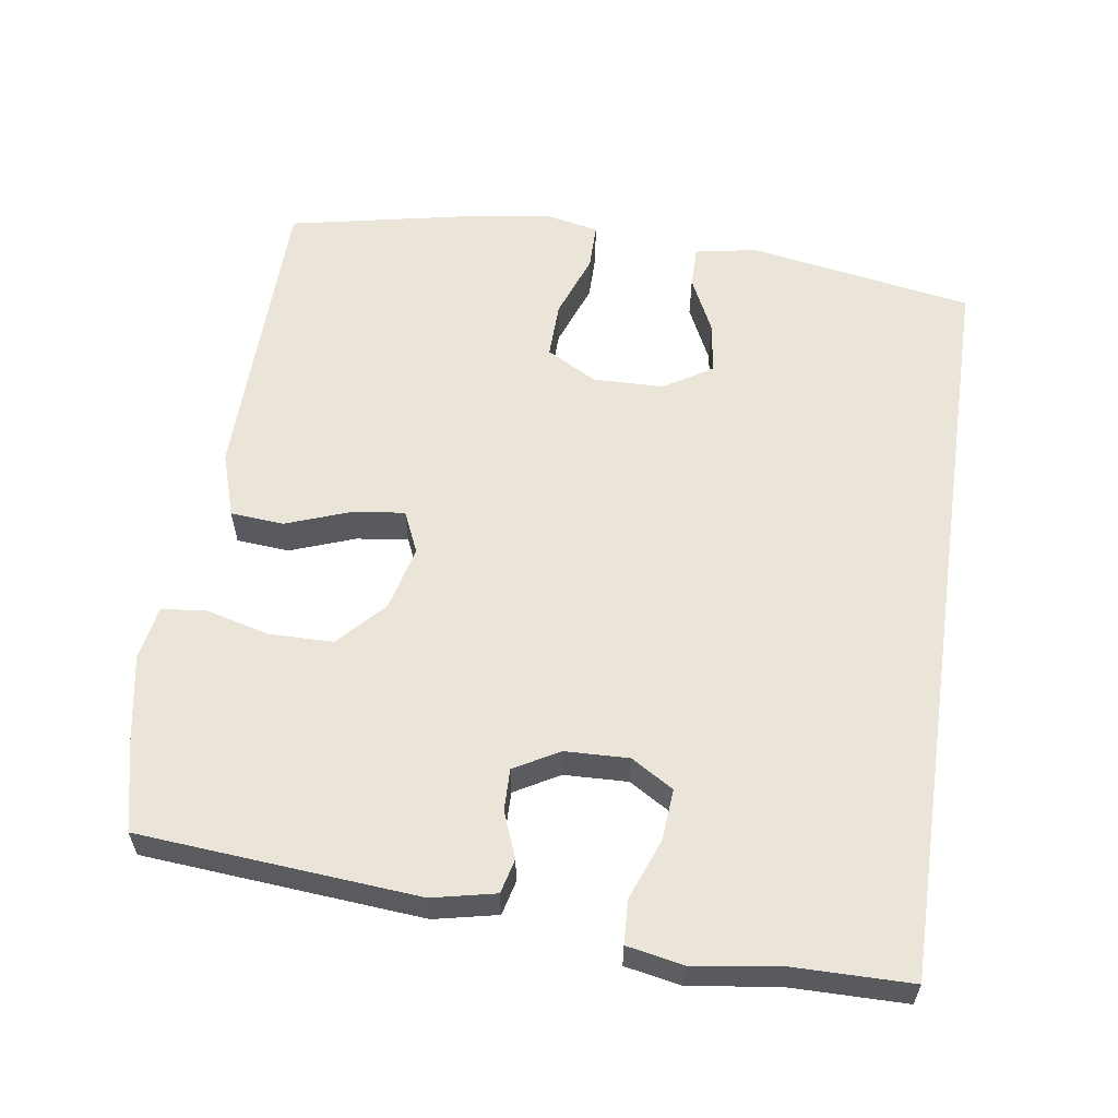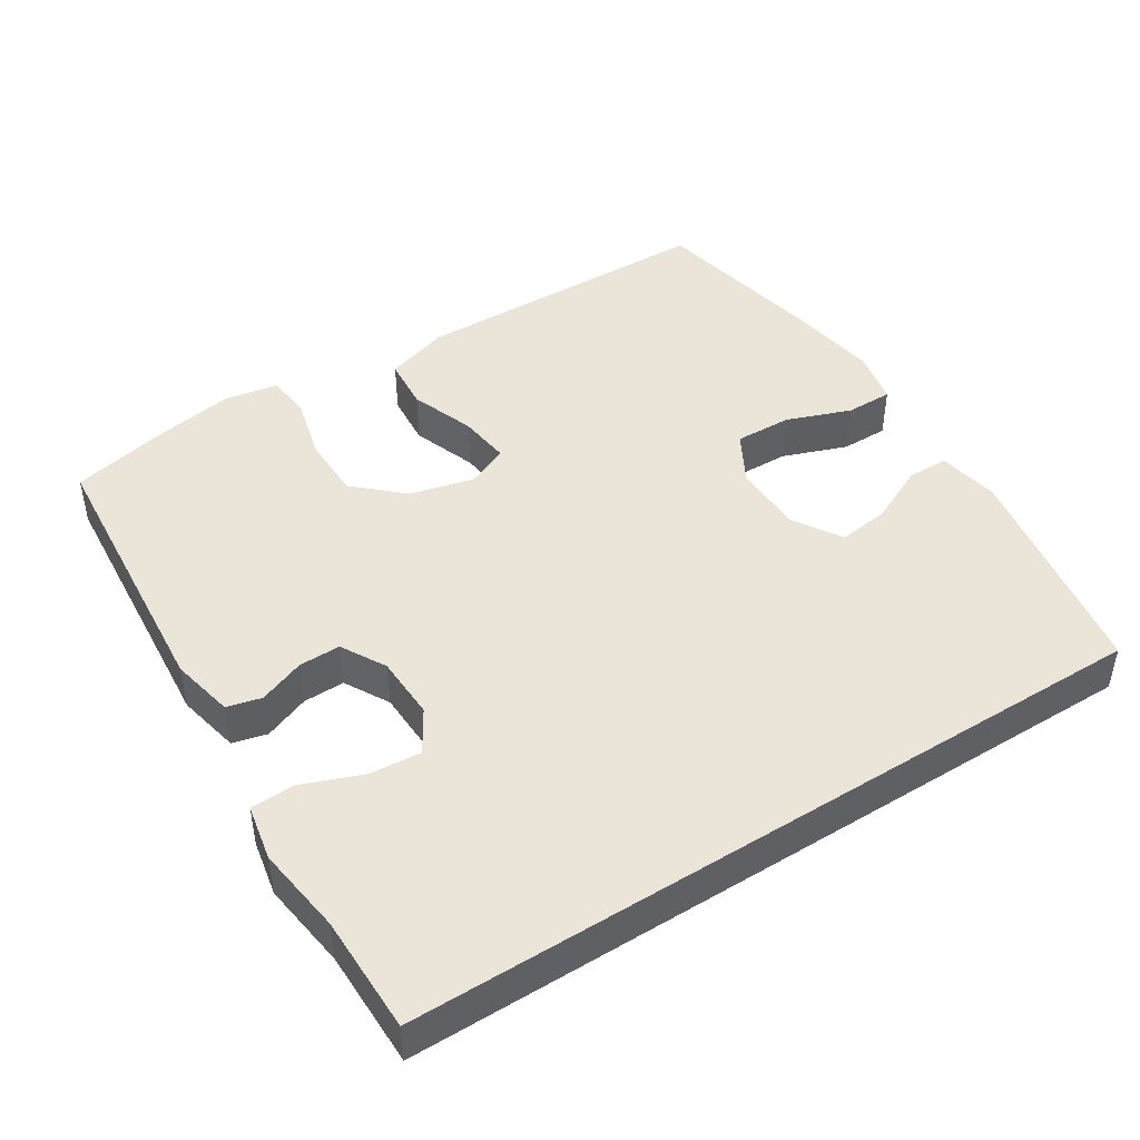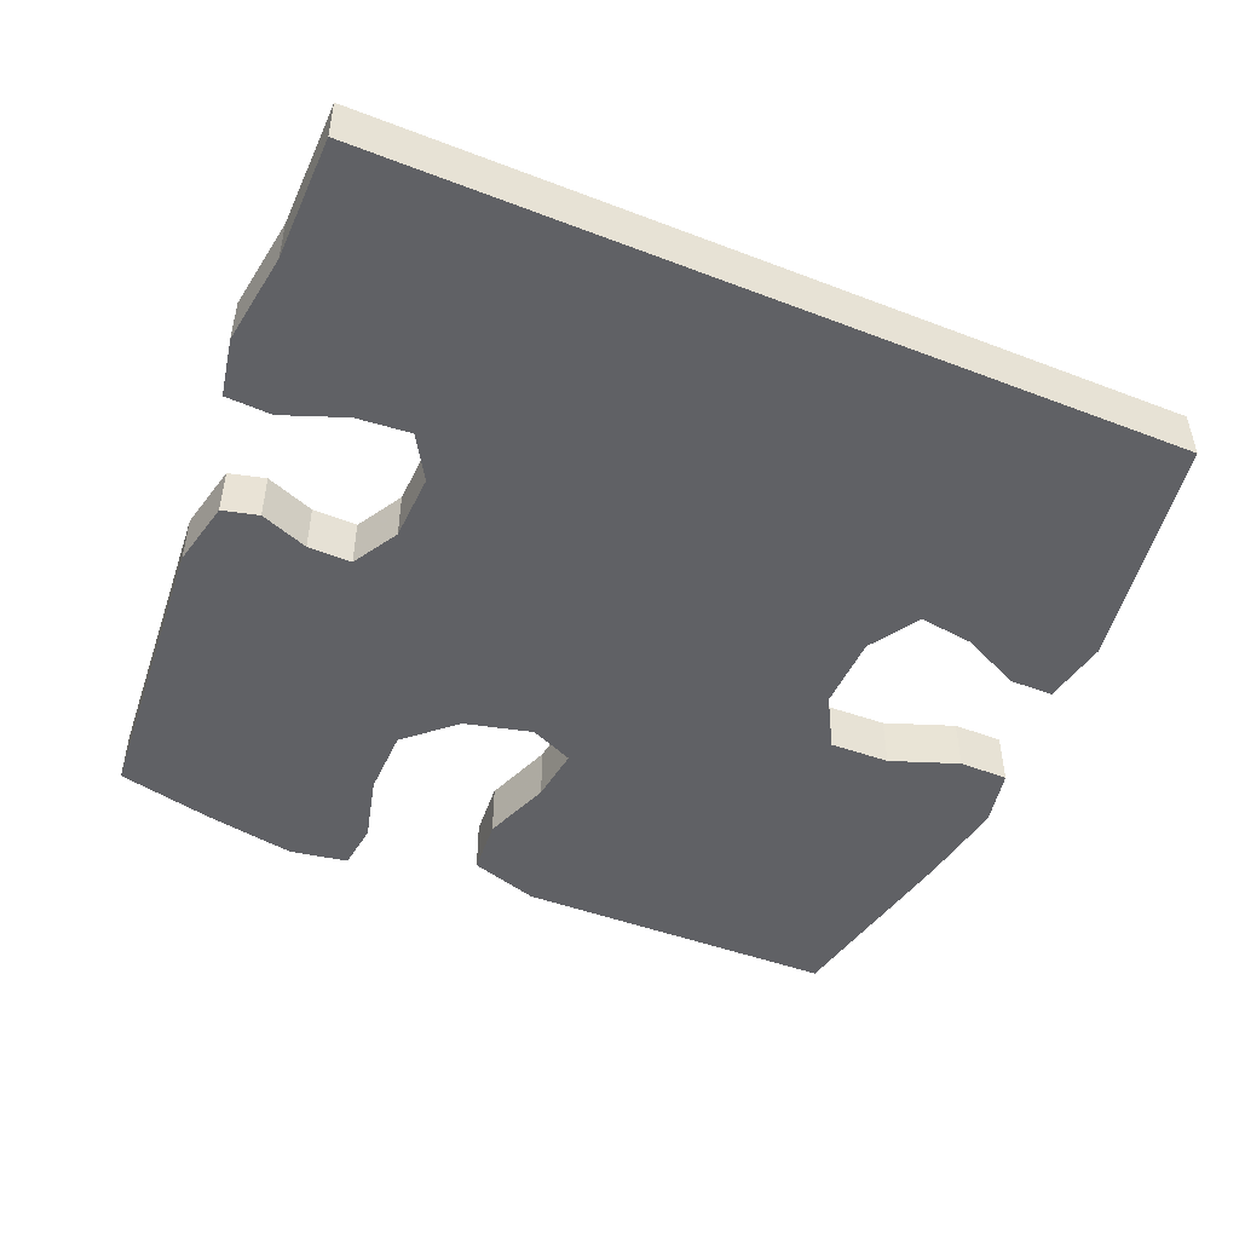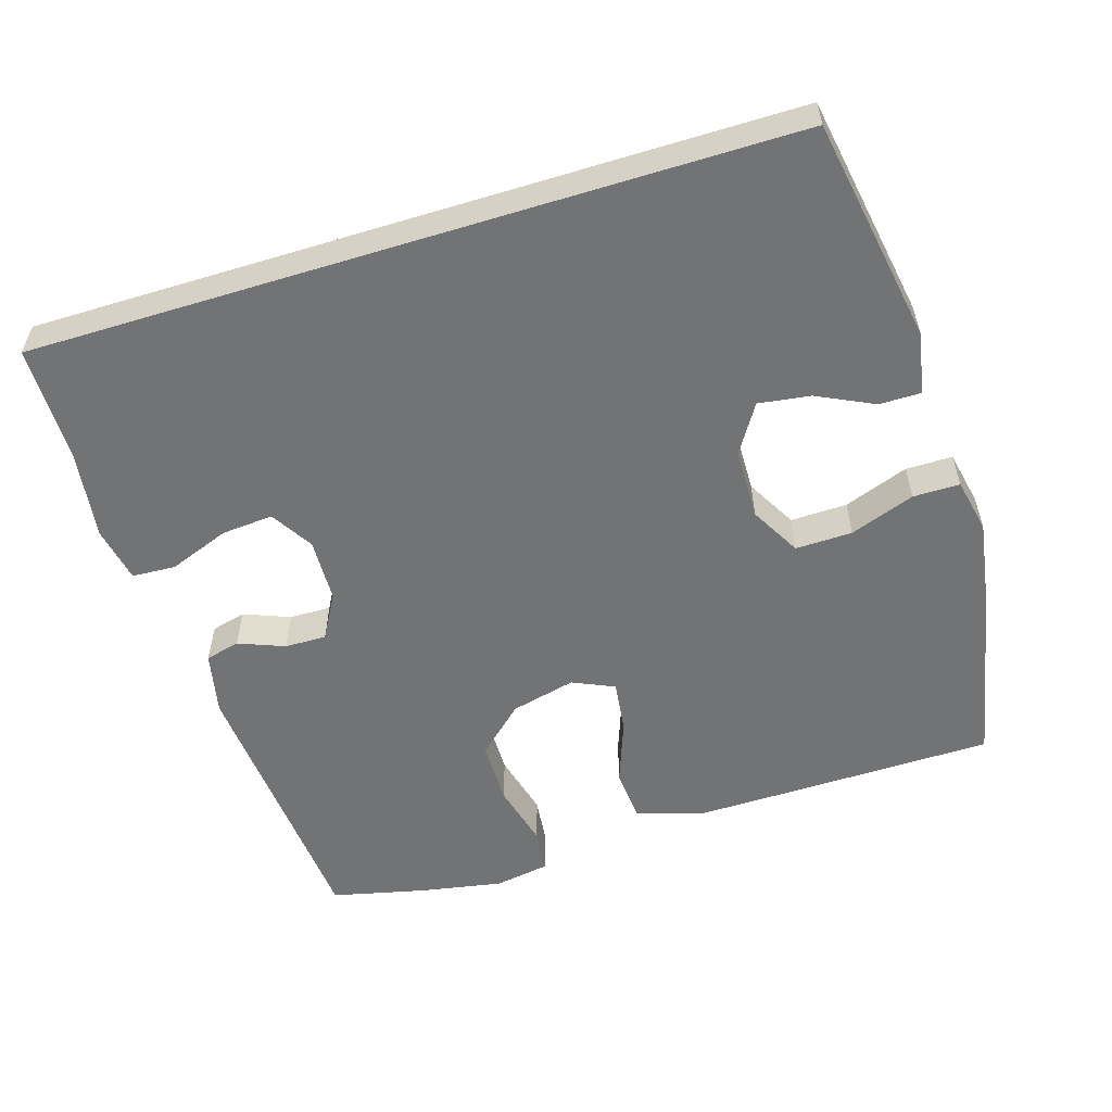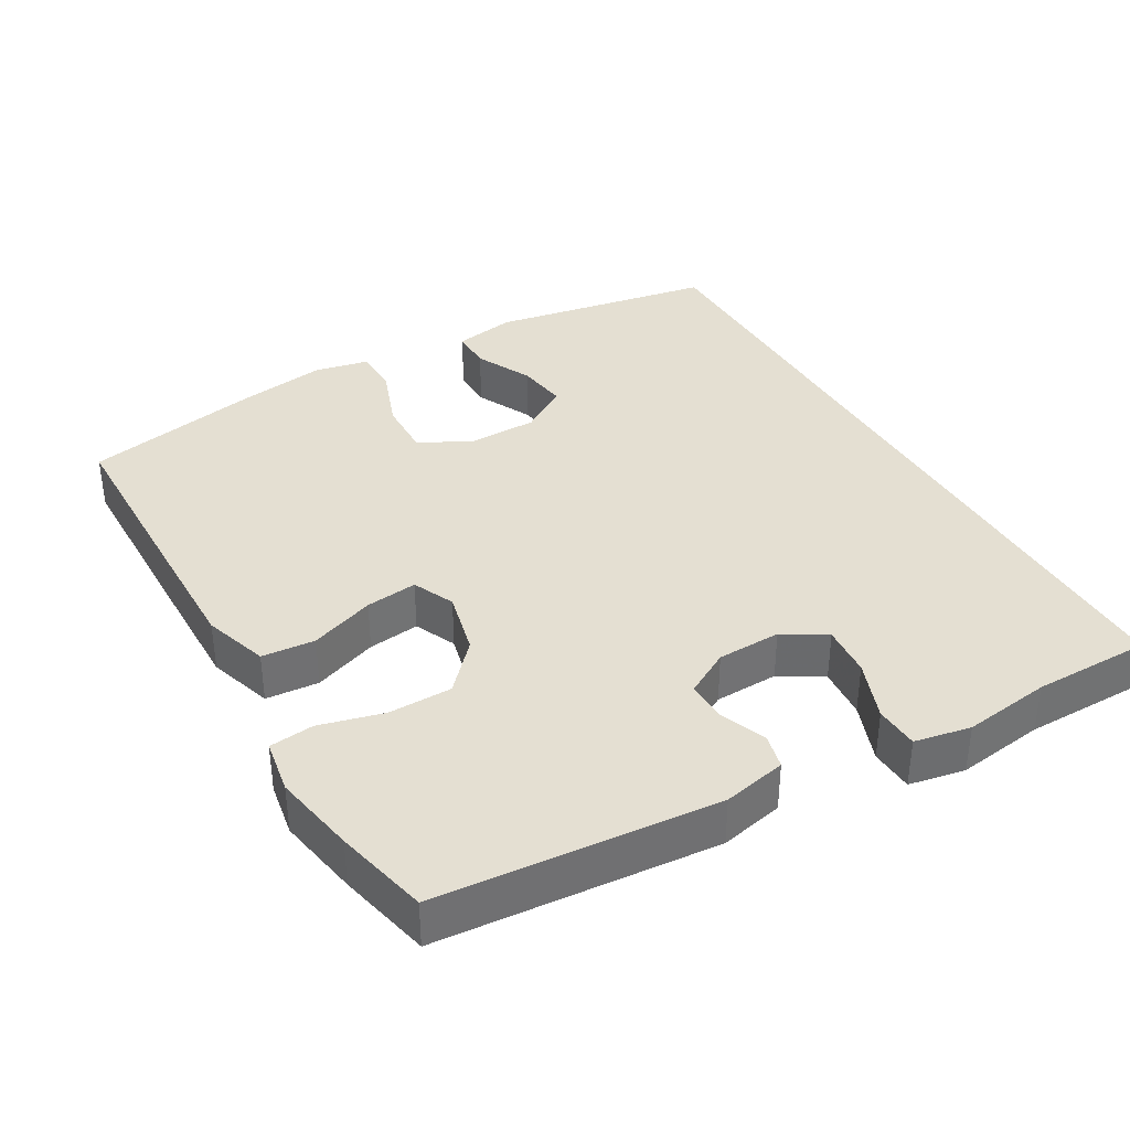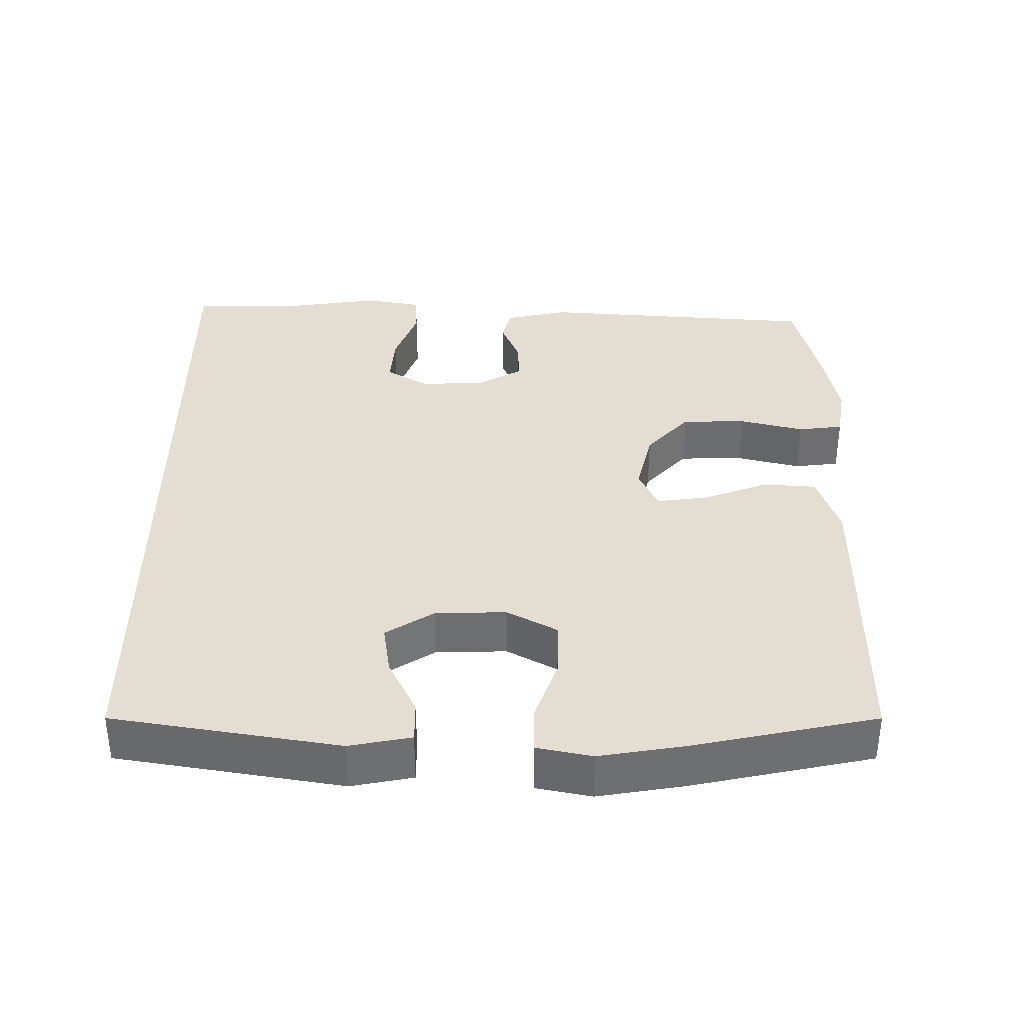
<metadata>
{"format":"obj","ext":"obj","renderer":"f3d","projection":"perspective","resolution":1024,"background":"white","views":[{"elev":58.7,"azim":98.4,"up":"+Y"},{"elev":45.5,"azim":147.7,"up":"+Y"},{"elev":-48.3,"azim":156.8,"up":"+Y"},{"elev":-55.8,"azim":-162.8,"up":"+Y"},{"elev":36.9,"azim":60.0,"up":"+Y"},{"elev":36.0,"azim":-90.2,"up":"+Y"}]}
</metadata>
<code>
v 0.5 0.07 0.5
v 0.532 0.07 0.112
v 0.513 0.07 0.024
v 0.465 0.07 0.012
v 0.401 0.07 0.037
v 0.343 0.07 0.038
v 0.308 0.07 -0.024
v 0.305 0.07 -0.113
v 0.341 0.07 -0.172
v 0.413 0.07 -0.166
v 0.497 0.07 -0.134
v 0.558 0.07 -0.137
v 0.573 0.07 -0.215
v 0.556 0.07 -0.337
v 0.555 0.07 -0.5
v -0.496 0.07 -0.5
v -0.55 0.07 -0.187
v -0.534 0.07 -0.101
v -0.476 0.07 -0.101
v -0.397 0.07 -0.139
v -0.325 0.07 -0.149
v -0.283 0.07 -0.082
v -0.281 0.07 0.017
v -0.32 0.07 0.087
v -0.399 0.07 0.085
v -0.489 0.07 0.052
v -0.554 0.07 0.052
v -0.57 0.07 0.128
v -0.551 0.07 0.248
v -0.5 0.07 0.5
v -0.21 0.07 0.505
v -0.074 0.07 0.507
v 0.016 0.07 0.478
v 0.022 0.07 0.404
v -0.011 0.07 0.314
v -0.02 0.07 0.242
v 0.038 0.07 0.216
v 0.128 0.07 0.238
v 0.193 0.07 0.298
v 0.194 0.07 0.387
v 0.171 0.07 0.476
v 0.178 0.07 0.538
v 0.254 0.07 0.551
v 0.37 0.07 0.53
v 0.5 0 0.5
v 0.532 0 0.112
v 0.513 0 0.024
v 0.465 0 0.012
v 0.401 0 0.037
v 0.343 0 0.038
v 0.308 0 -0.024
v 0.305 0 -0.113
v 0.341 0 -0.172
v 0.413 0 -0.166
v 0.497 0 -0.134
v 0.558 0 -0.137
v 0.573 0 -0.215
v 0.556 0 -0.337
v 0.555 0 -0.5
v -0.496 0 -0.5
v -0.55 0 -0.187
v -0.534 0 -0.101
v -0.476 0 -0.101
v -0.397 0 -0.139
v -0.325 0 -0.149
v -0.283 0 -0.082
v -0.281 0 0.017
v -0.32 0 0.087
v -0.399 0 0.085
v -0.489 0 0.052
v -0.554 0 0.052
v -0.57 0 0.128
v -0.551 0 0.248
v -0.5 0 0.5
v -0.21 0 0.505
v -0.074 0 0.507
v 0.016 0 0.478
v 0.022 0 0.404
v -0.011 0 0.314
v -0.02 0 0.242
v 0.038 0 0.216
v 0.128 0 0.238
v 0.193 0 0.298
v 0.194 0 0.387
v 0.171 0 0.476
v 0.178 0 0.538
v 0.254 0 0.551
v 0.37 0 0.53
f 40 41 42 43
f 39 40 43 44
f 32 33 34 35
f 32 35 36
f 31 32 36
f 30 31 36
f 29 30 36
f 28 29 36 37
f 25 26 27 28
f 24 25 28 37
f 17 18 19 20
f 17 20 21
f 14 15 16 17
f 14 17 21
f 13 14 21 22
f 10 11 12 13
f 9 10 13
f 2 3 4 5
f 2 5 6
f 39 44 1 2
f 38 39 2 6
f 23 24 37 38
f 23 38 6 7
f 22 23 7 8
f 9 13 22
f 8 9 22
f 87 86 85 84
f 88 87 84 83
f 79 78 77 76
f 80 79 76
f 80 76 75
f 80 75 74
f 80 74 73
f 81 80 73 72
f 72 71 70 69
f 81 72 69 68
f 64 63 62 61
f 65 64 61
f 61 60 59 58
f 65 61 58
f 66 65 58 57
f 57 56 55 54
f 57 54 53
f 49 48 47 46
f 50 49 46
f 46 45 88 83
f 50 46 83 82
f 82 81 68 67
f 51 50 82 67
f 52 51 67 66
f 66 57 53
f 66 53 52
f 1 45 46 2
f 2 46 47 3
f 3 47 48 4
f 4 48 49 5
f 5 49 50 6
f 6 50 51 7
f 7 51 52 8
f 8 52 53 9
f 9 53 54 10
f 10 54 55 11
f 11 55 56 12
f 12 56 57 13
f 13 57 58 14
f 14 58 59 15
f 15 59 60 16
f 16 60 61 17
f 17 61 62 18
f 18 62 63 19
f 19 63 64 20
f 20 64 65 21
f 21 65 66 22
f 22 66 67 23
f 23 67 68 24
f 24 68 69 25
f 25 69 70 26
f 26 70 71 27
f 27 71 72 28
f 28 72 73 29
f 29 73 74 30
f 30 74 75 31
f 31 75 76 32
f 32 76 77 33
f 33 77 78 34
f 34 78 79 35
f 35 79 80 36
f 36 80 81 37
f 37 81 82 38
f 38 82 83 39
f 39 83 84 40
f 40 84 85 41
f 41 85 86 42
f 42 86 87 43
f 43 87 88 44
f 44 88 45 1

</code>
